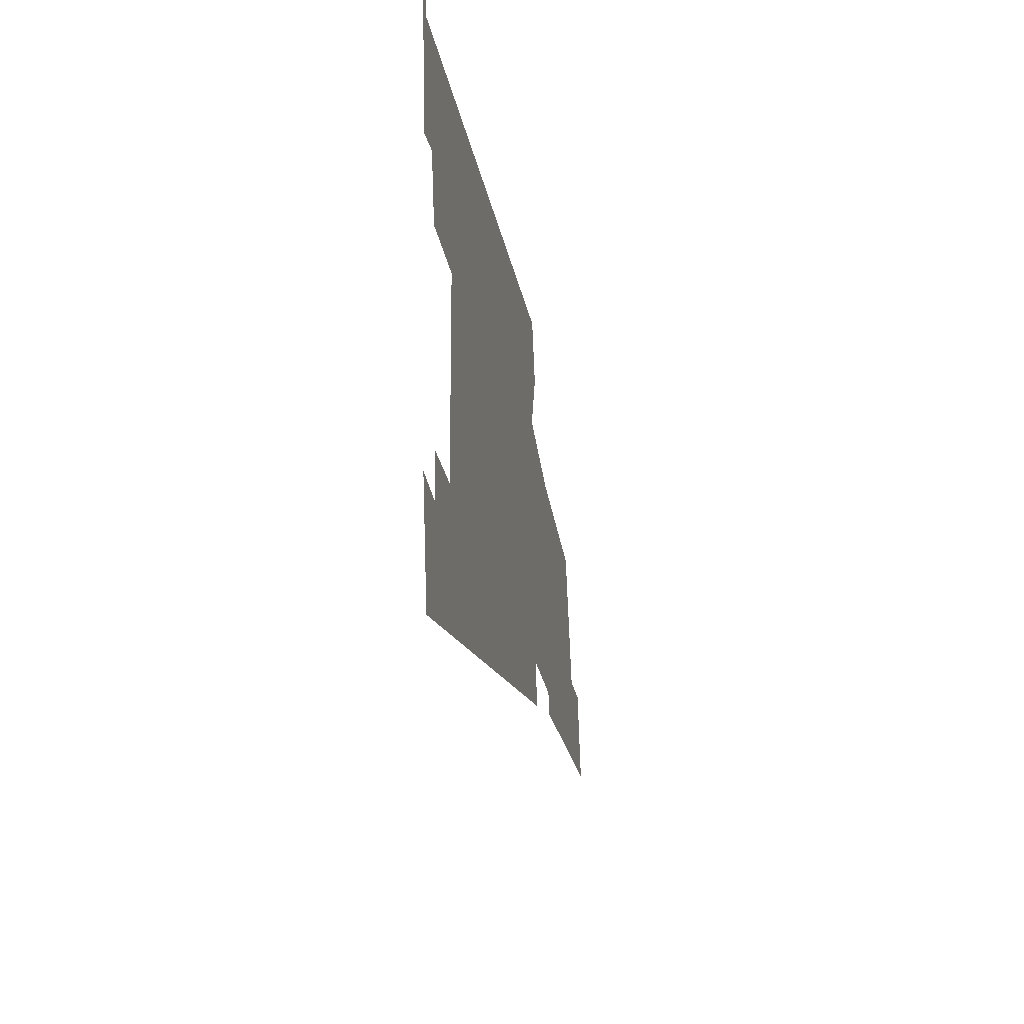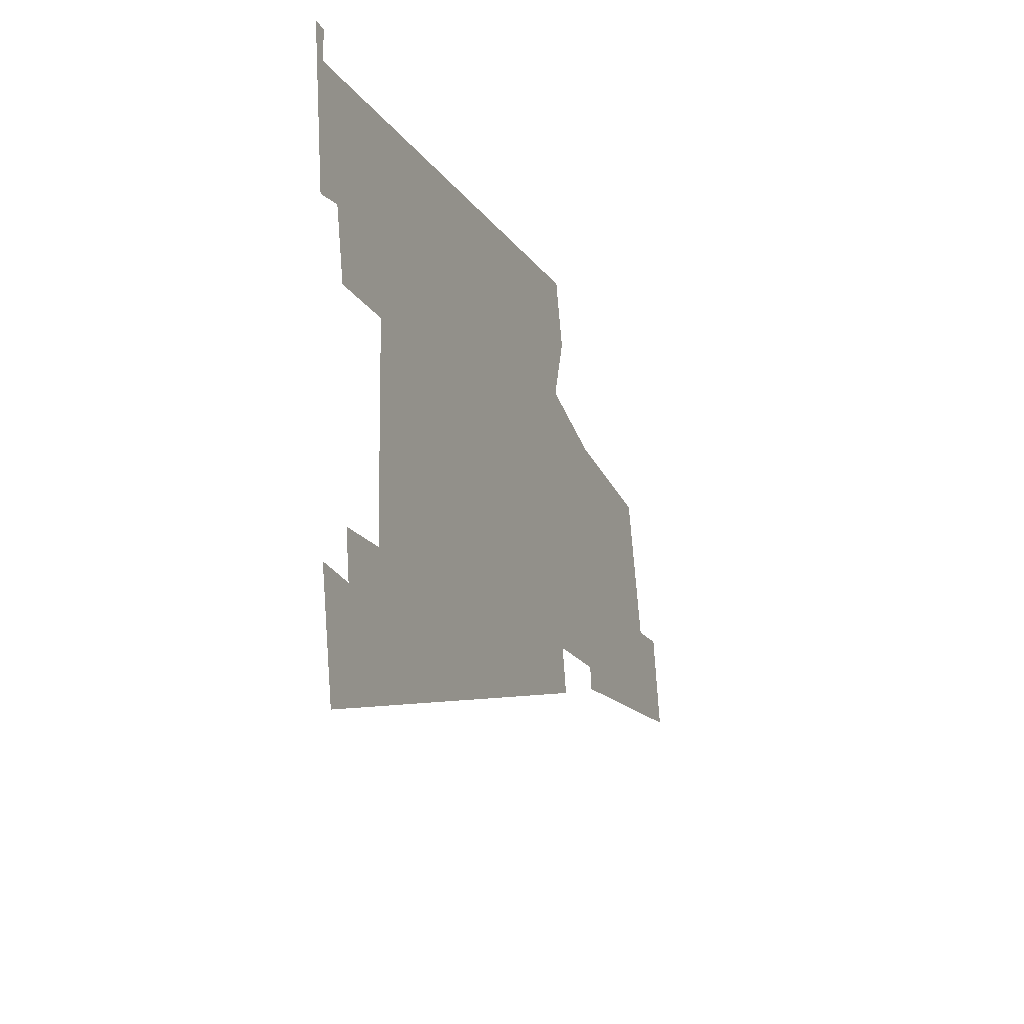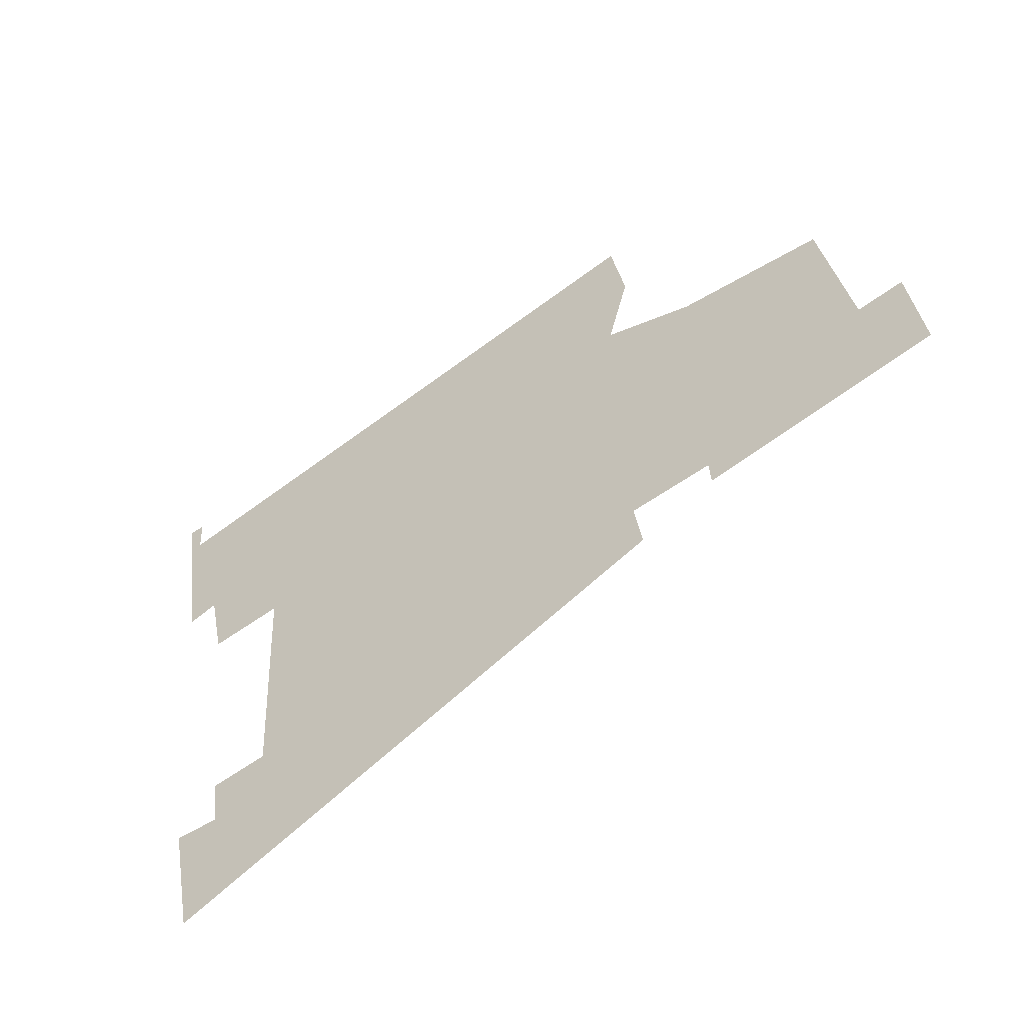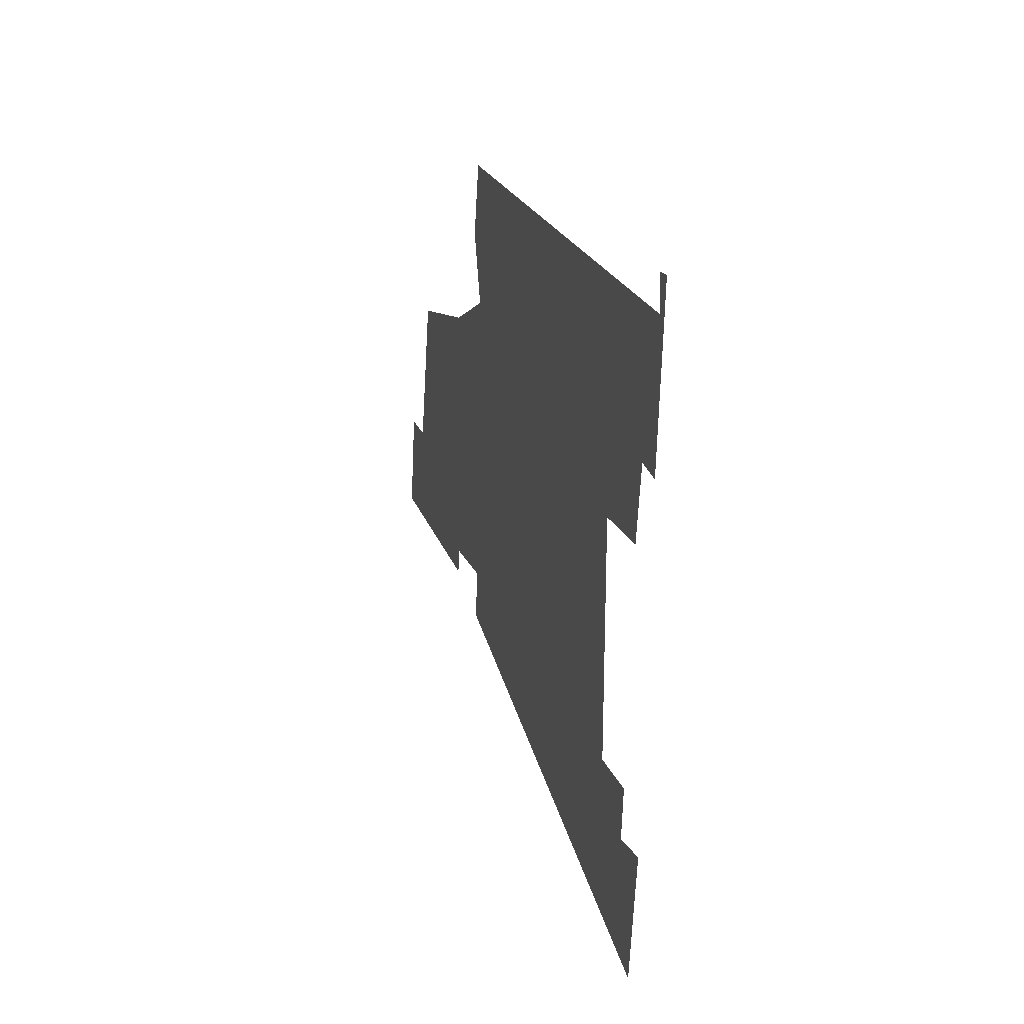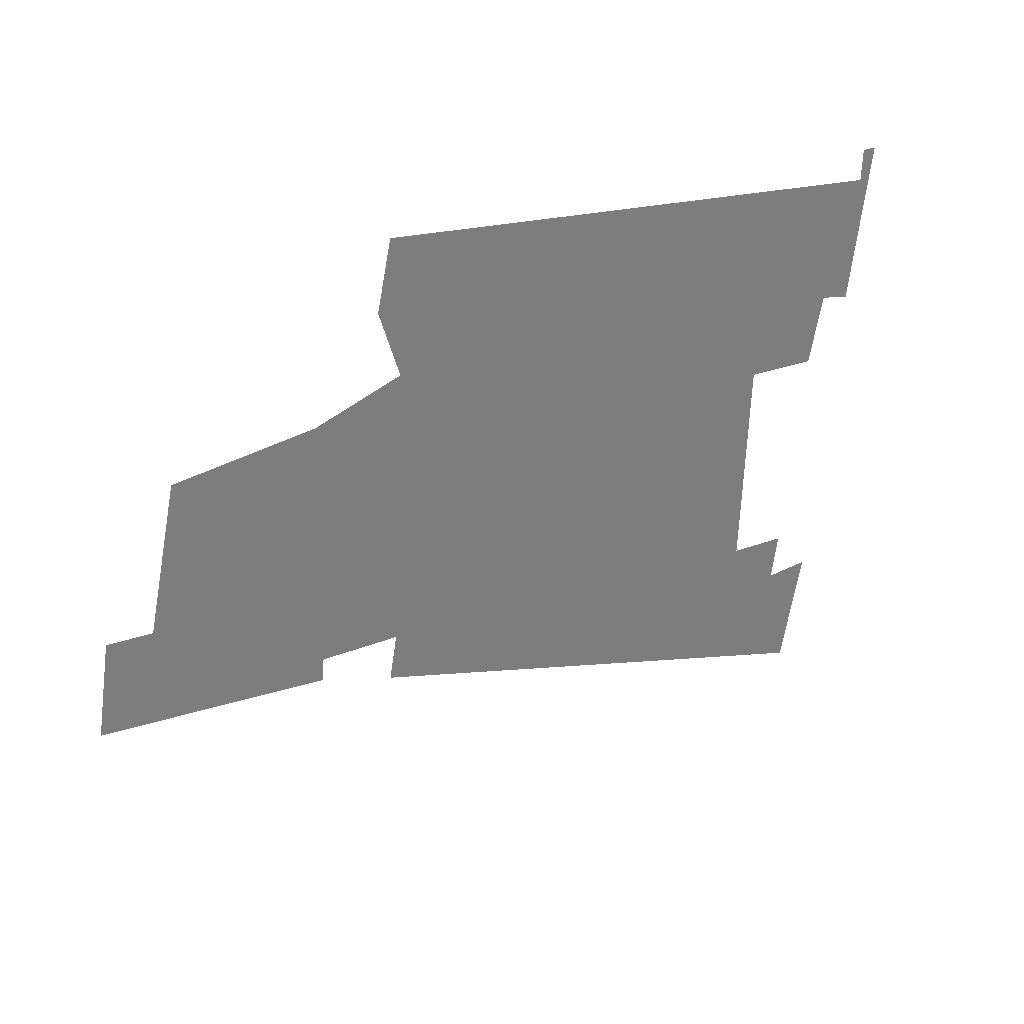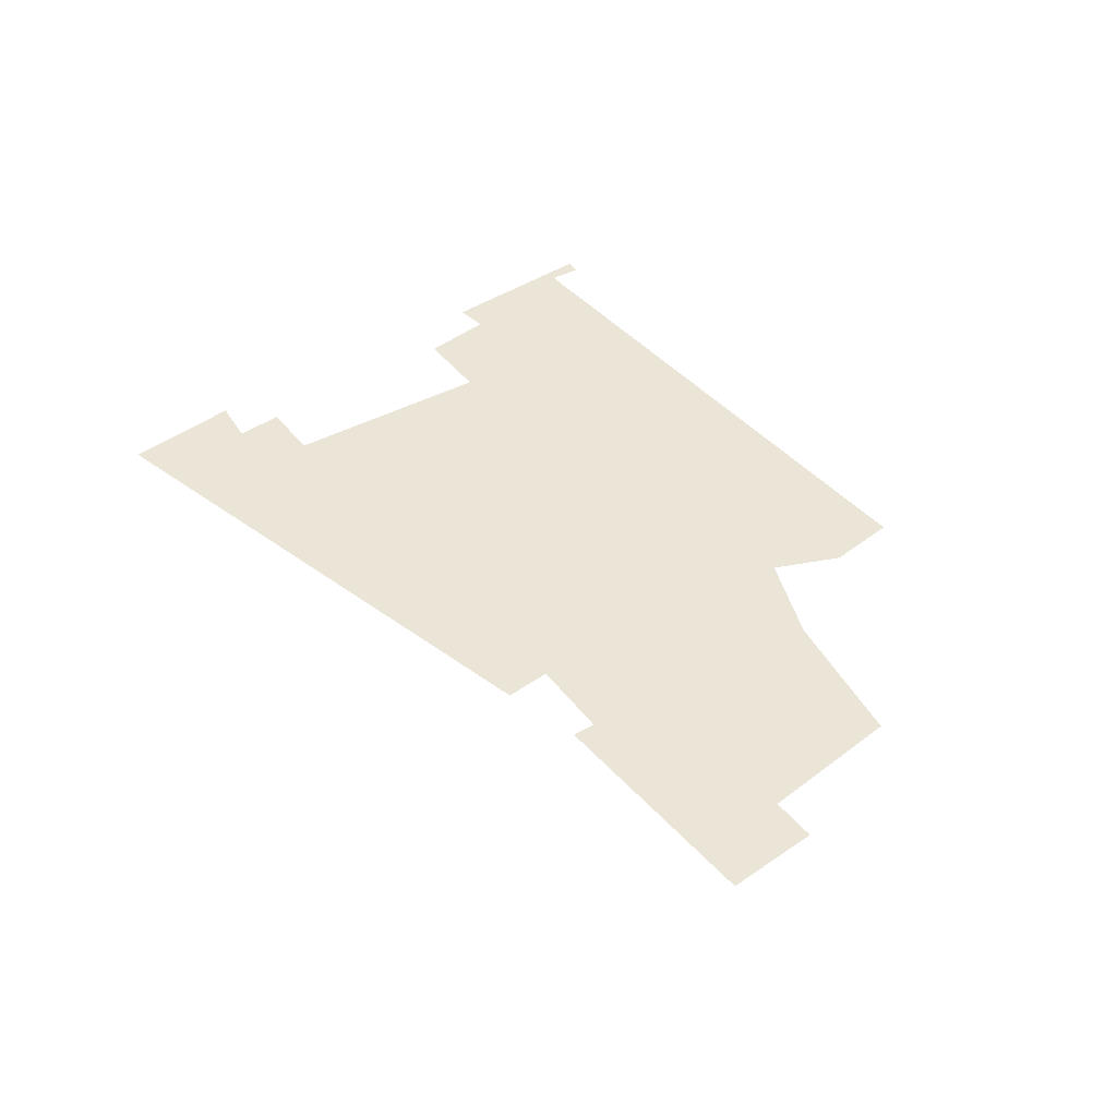
<metadata>
{"format":"obj","ext":"obj","renderer":"f3d","projection":"perspective","resolution":1024,"background":"white","views":[{"elev":-32.7,"azim":-80.1,"up":"+Y"},{"elev":-24.9,"azim":-68.2,"up":"+Y"},{"elev":-49.2,"azim":35.8,"up":"+Y"},{"elev":11.1,"azim":-105.1,"up":"+Y"},{"elev":32.5,"azim":144.3,"up":"+Y"},{"elev":44.4,"azim":60.7,"up":"+Z"}]}
</metadata>
<code>
v 293.9 330.3 16.25
v 250.7 303 16.25
v 293.3 316.7 16.25
v 246.2 276.5 16.25
v 241.6 276.5 16.25
v 243.9 265.1 16.25
v 324.2 300.1 16.25
v 319.7 299.5 16.25
v 325.7 290.9 16.25
v 316.6 313.6 16.25
v 302.3 314.3 16.25
v 251.5 281.8 16.25
v 245.5 281.1 16.25
v 238 321.2 16.25
v 281.1 297.7 16.25
v 295.5 284.1 16.25
v 294.7 288.6 16.25
v 241.7 309.1 16.25
v 243.2 302.2 16.25
v 238.6 308.3 16.25
v 236.4 324.3 16.25
v 237.9 324.4 16.25
v 302.8 289.4 16.25
v 303 287.1 16.25
v 295.4 323.5 16.25
f 1 2 3
f 4 5 6
f 7 8 9
f 10 11 8
f 12 13 4
f 1 14 2
f 12 4 6
f 15 16 17
f 15 2 12
f 15 12 16
f 15 17 3
f 15 3 2
f 2 18 19
f 14 20 18
f 14 18 2
f 21 20 14
f 22 21 14
f 16 12 6
f 11 17 23
f 11 3 17
f 9 23 24
f 8 11 23
f 8 23 9
f 1 3 25

</code>
